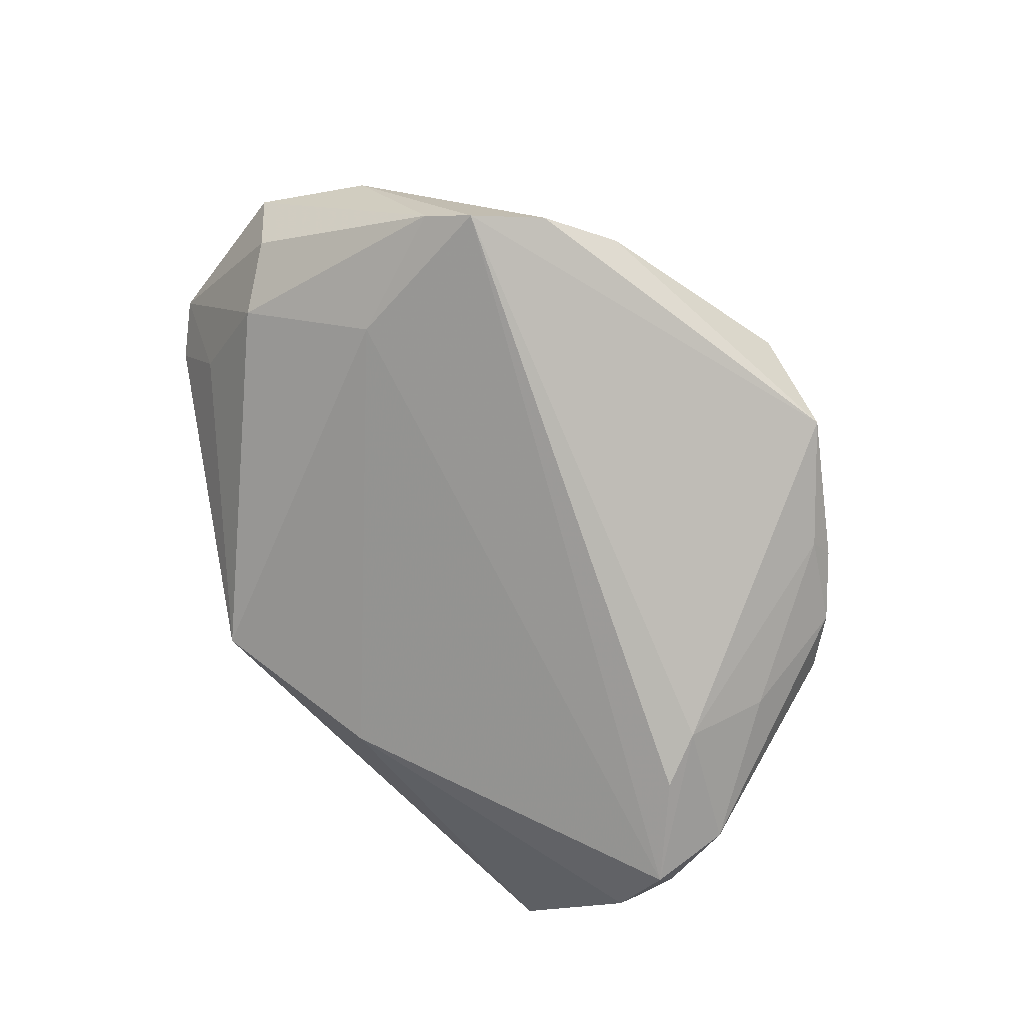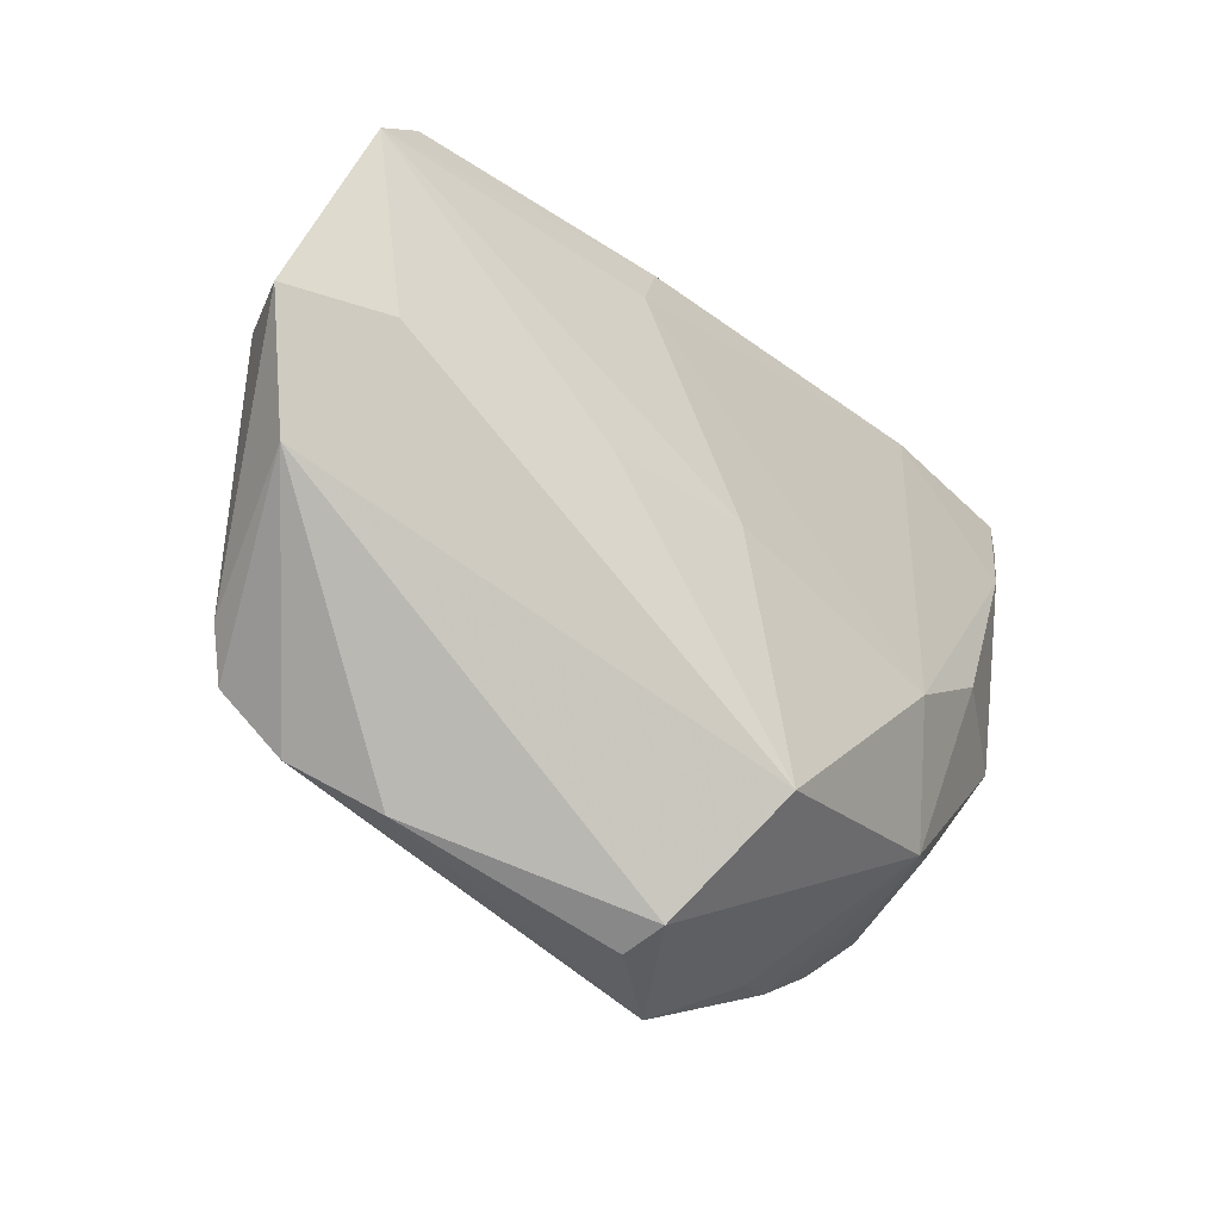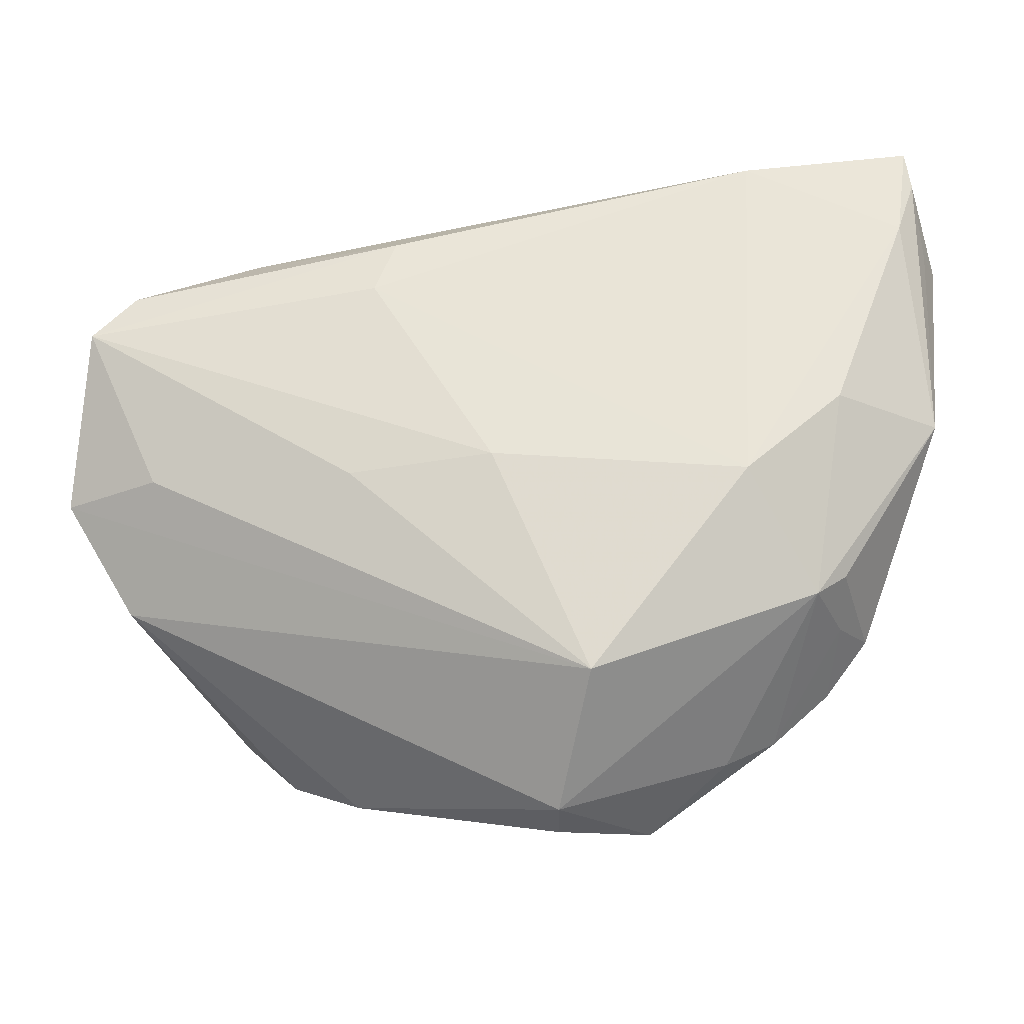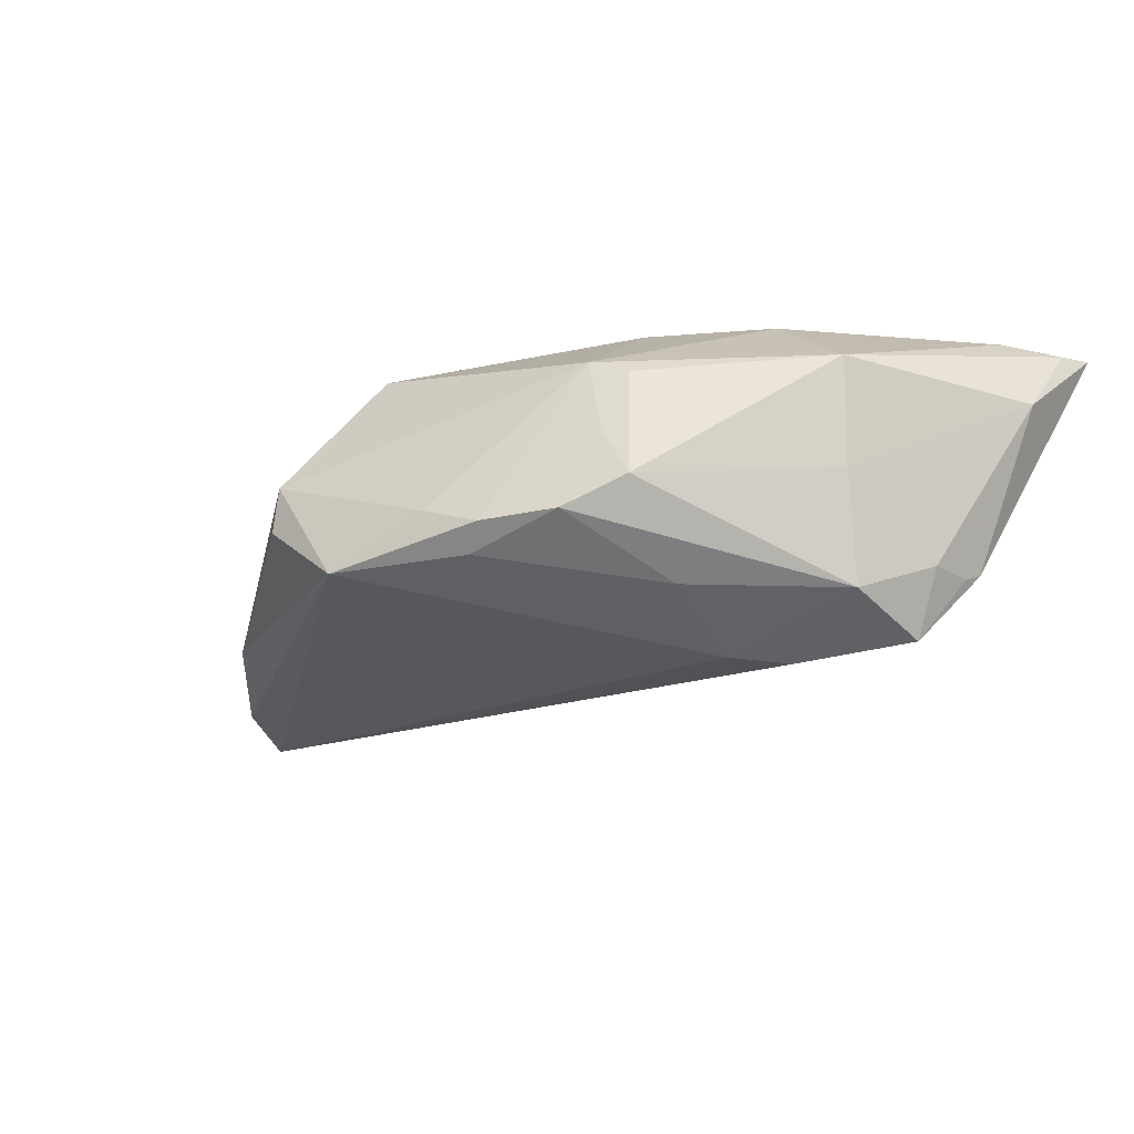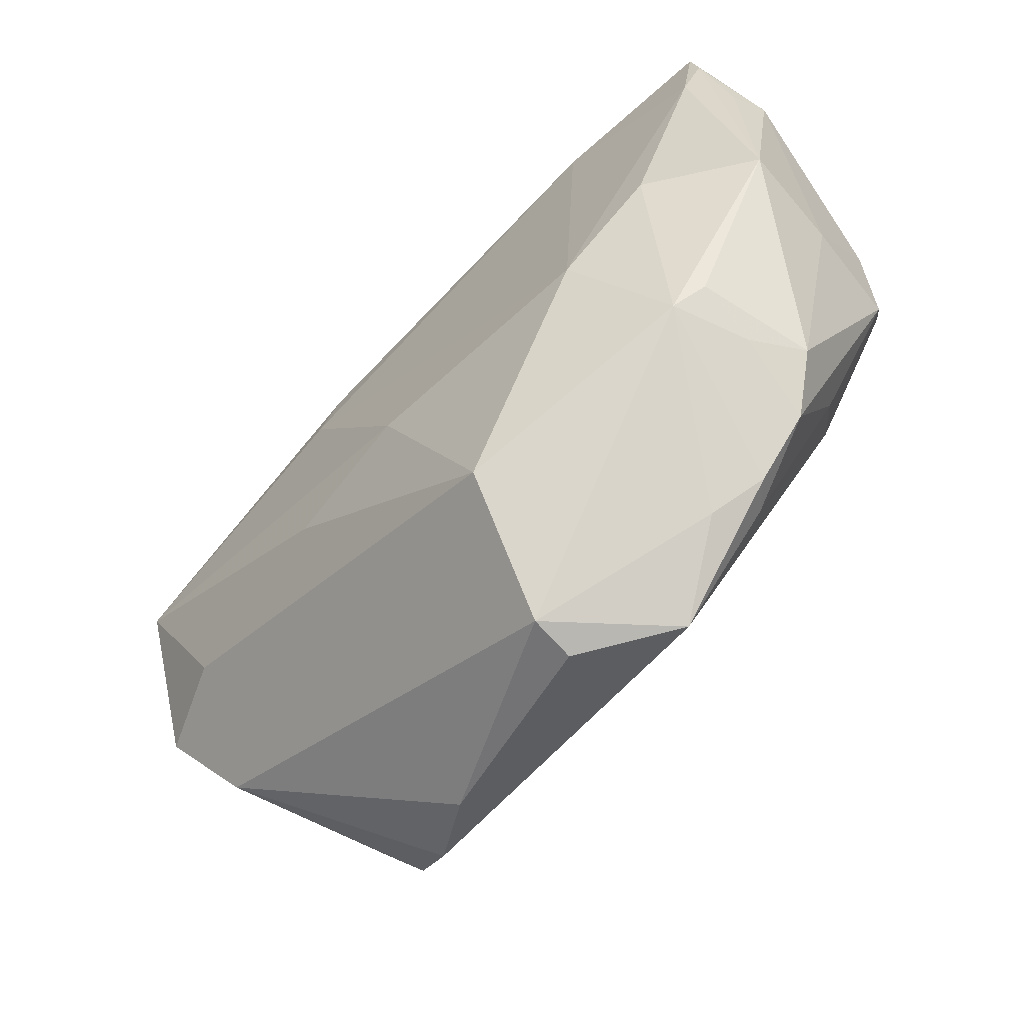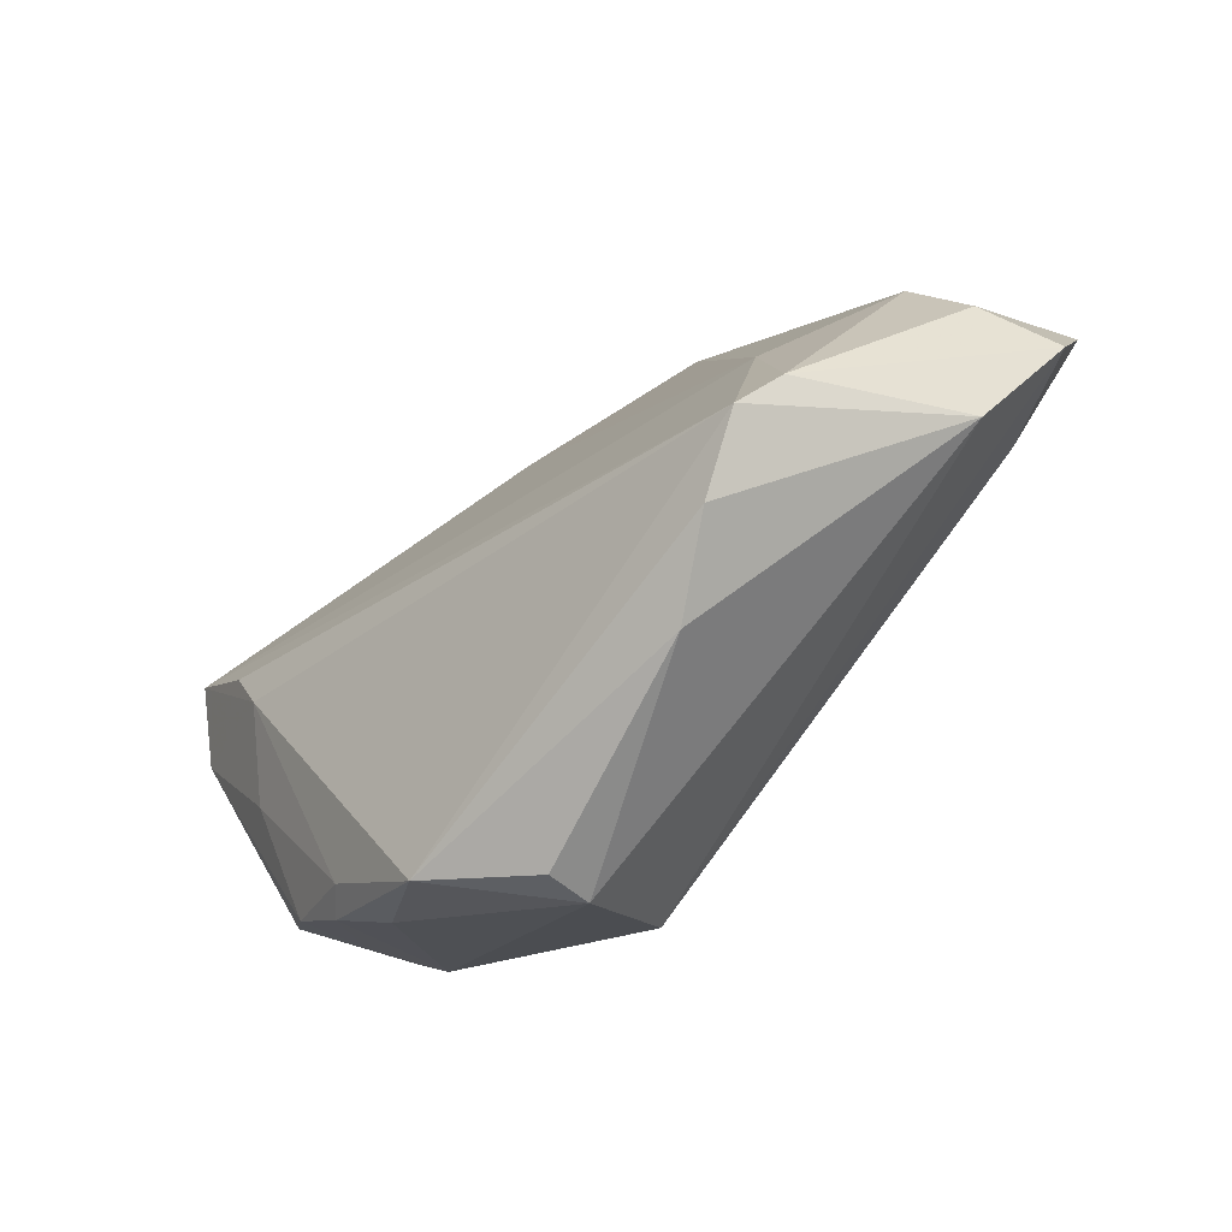
<metadata>
{"format":"obj","ext":"obj","renderer":"f3d","projection":"perspective","resolution":1024,"background":"white","views":[{"elev":-80.0,"azim":-48.1,"up":"+Z"},{"elev":-46.6,"azim":-47.9,"up":"+Y"},{"elev":-29.3,"azim":1.0,"up":"+Y"},{"elev":-16.1,"azim":60.5,"up":"+Z"},{"elev":-66.0,"azim":43.6,"up":"+Y"},{"elev":-57.1,"azim":-135.8,"up":"+Y"}]}
</metadata>
<code>
v 0.05007 0.01525 -0.01312
v -0.05211 0.01682 0.005185
v -0.007823 -0.006248 0.01968
v 0.01237 -0.04528 -0.01326
v -0.04657 -0.02364 -0.02027
v -0.0191 0.04213 -0.00126
v 0.05125 0.02845 0.01271
v -0.02083 0.02684 0.01904
v 0.0003409 -0.04705 0.0004551
v 0.05313 0.02876 0.008327
v -0.03546 -0.03559 -0.02041
v 0.04895 0.04213 0.01781
v -0.01461 0.03797 0.006536
v -0.06139 0.01463 0.01603
v 0.03711 0.002589 0.01867
v 0.03743 -0.01883 0.008932
v 0.04971 0.03714 0.01728
v 0.0002926 -0.04777 -0.005416
v -0.04007 0.02806 0.01258
v 0.04634 0.01501 -0.02141
v 0.03625 -0.02761 -0.008847
v -0.02617 -0.0409 -0.01406
v 0.0257 -0.03353 -0.01259
v 0.03279 -0.002883 -0.02262
v 0.04849 0.004856 -0.01676
v -0.05235 -0.005316 0.01136
v 0.05062 0.002448 0.01058
v 0.02891 -0.03414 -0.009431
v 0.004407 -0.03459 0.01536
v 0.04985 0.002999 -0.002986
v -0.06429 -0.005783 0.005567
v -0.05971 -0.002377 -0.003174
v -0.02608 -0.007572 0.01714
v 0.02459 -0.008654 0.01968
v 0.04147 -0.02142 -0.005194
v -0.05358 0.005625 -0.006172
v 0.004205 0.03639 -0.007572
v -0.02351 0.01943 0.01968
v 0.036 0.004353 -0.02323
v 0.02692 0.03867 0.0193
v 0.03738 -0.01261 -0.01607
v -0.05591 0.02068 0.01568
v 0.02232 -0.03804 -0.007012
v -0.04245 -0.02839 -0.02337
v 0.04718 0.0295 0.01831
v 0.04841 0.02093 -0.01361
v 0.03349 -0.02204 0.01072
v -0.04044 -0.00672 -0.01666
v 0.03729 -0.02262 0.001339
v -0.05614 -0.01876 -0.0005905
v 0.04799 0.02344 -0.01274
f 4 44 24
f 50 29 31
f 50 9 29
f 4 9 18
f 31 29 26
f 10 51 12
f 36 6 48
f 20 44 48
f 25 24 20
f 39 44 20
f 20 24 39
f 39 24 44
f 4 18 22
f 9 50 22
f 22 18 9
f 40 34 45
f 45 12 40
f 40 12 6
f 3 33 29
f 29 34 3
f 45 34 15
f 5 32 36
f 5 48 44
f 36 48 5
f 31 32 5
f 5 50 31
f 44 50 5
f 37 51 20
f 20 48 37
f 37 48 6
f 6 12 37
f 37 12 51
f 17 7 10
f 10 12 17
f 17 12 45
f 2 6 36
f 2 42 6
f 1 25 20
f 35 25 30
f 30 1 10
f 25 1 30
f 49 35 16
f 21 25 35
f 35 49 21
f 21 49 28
f 43 9 4
f 4 28 43
f 11 50 44
f 11 22 50
f 11 44 4
f 4 22 11
f 6 42 19
f 19 42 8
f 8 40 19
f 33 3 14
f 8 42 14
f 29 33 14
f 14 26 29
f 31 26 14
f 14 32 31
f 36 32 14
f 14 2 36
f 42 2 14
f 34 40 38
f 38 3 34
f 38 40 8
f 8 14 38
f 38 14 3
f 47 15 34
f 47 34 29
f 29 9 47
f 47 49 16
f 9 43 47
f 28 49 47
f 47 43 28
f 45 15 27
f 27 17 45
f 7 17 27
f 10 7 27
f 16 35 27
f 27 47 16
f 15 47 27
f 27 30 10
f 35 30 27
f 20 51 46
f 46 1 20
f 46 51 10
f 10 1 46
f 24 25 41
f 25 21 41
f 13 40 6
f 6 19 13
f 13 19 40
f 23 41 21
f 23 28 4
f 23 21 28
f 4 24 23
f 24 41 23

</code>
